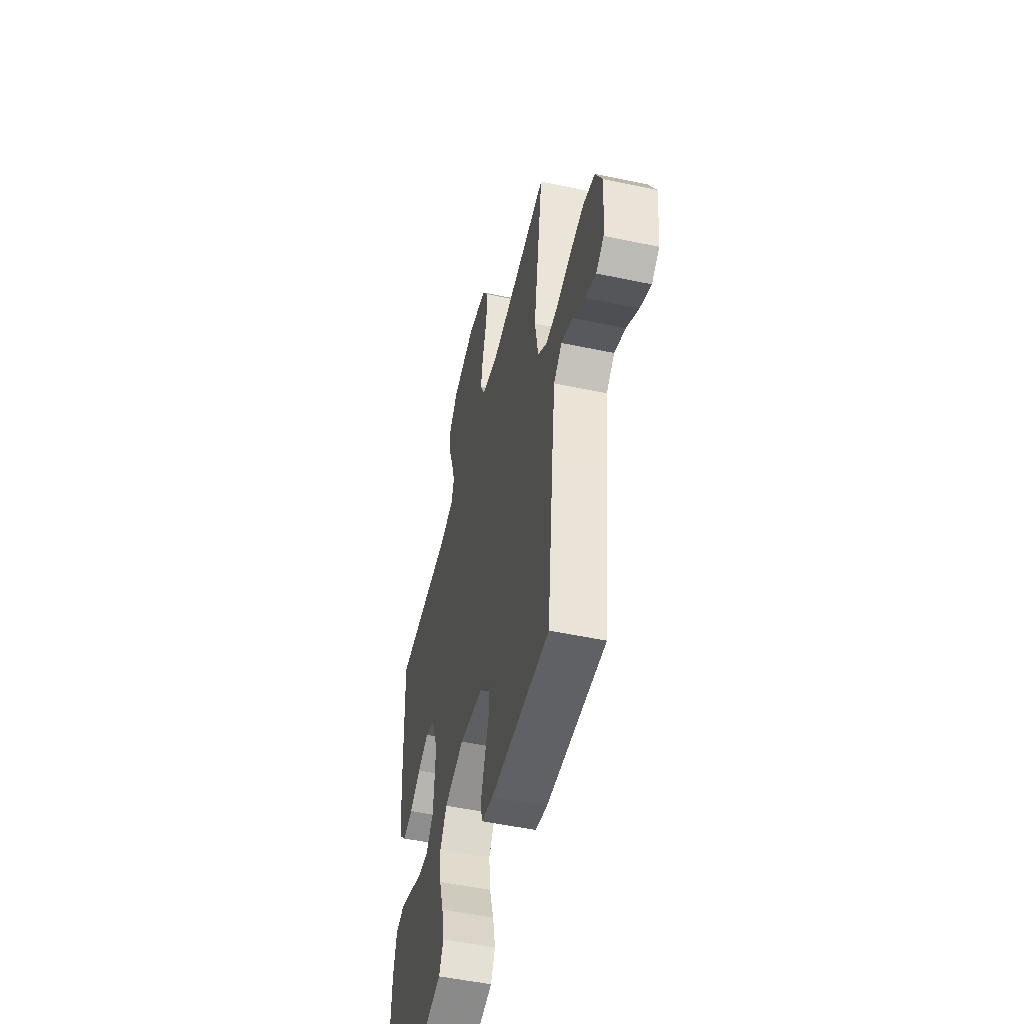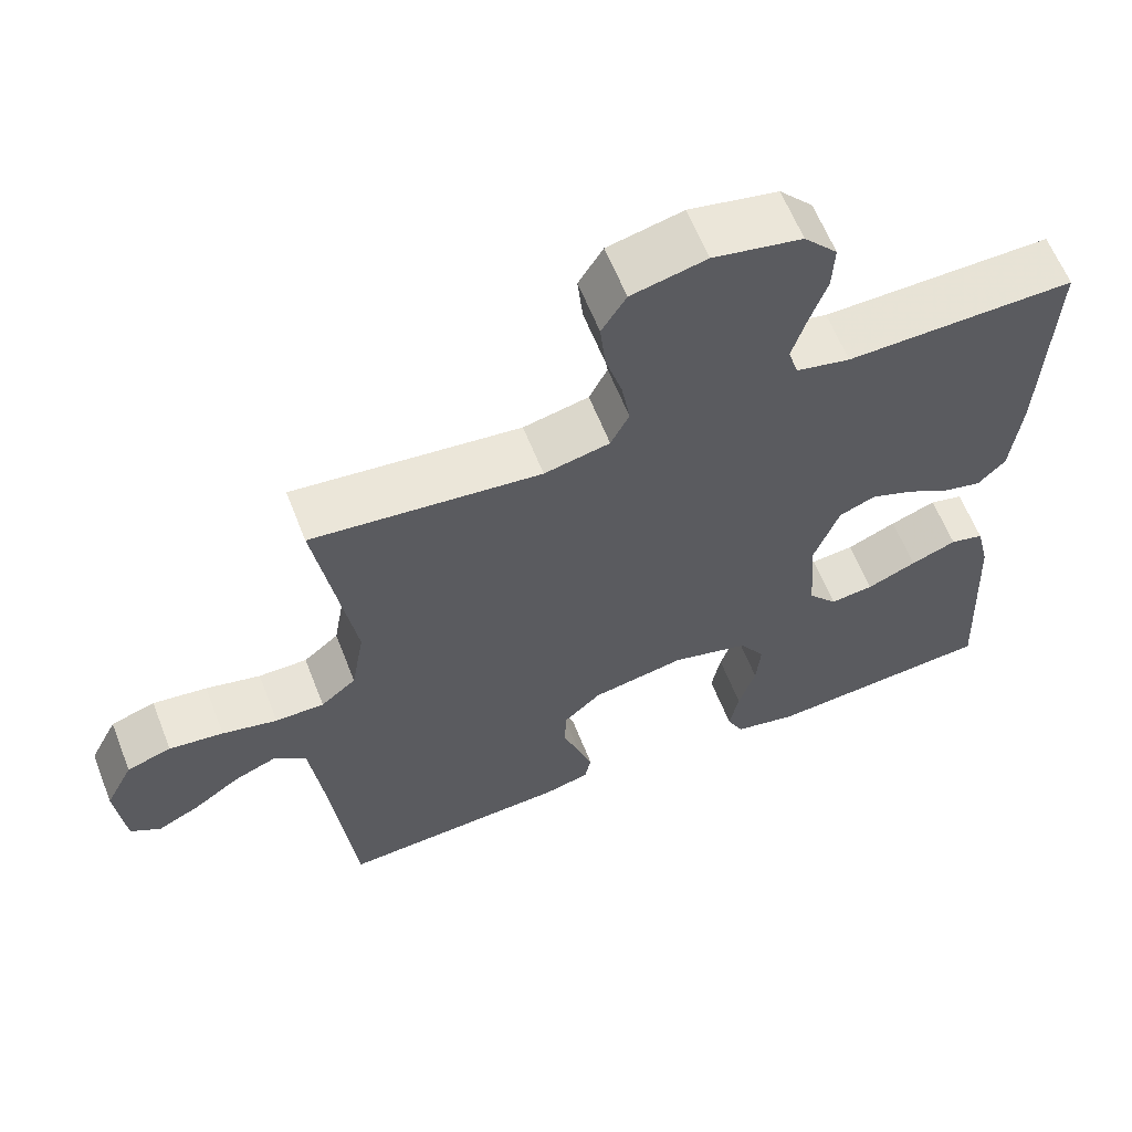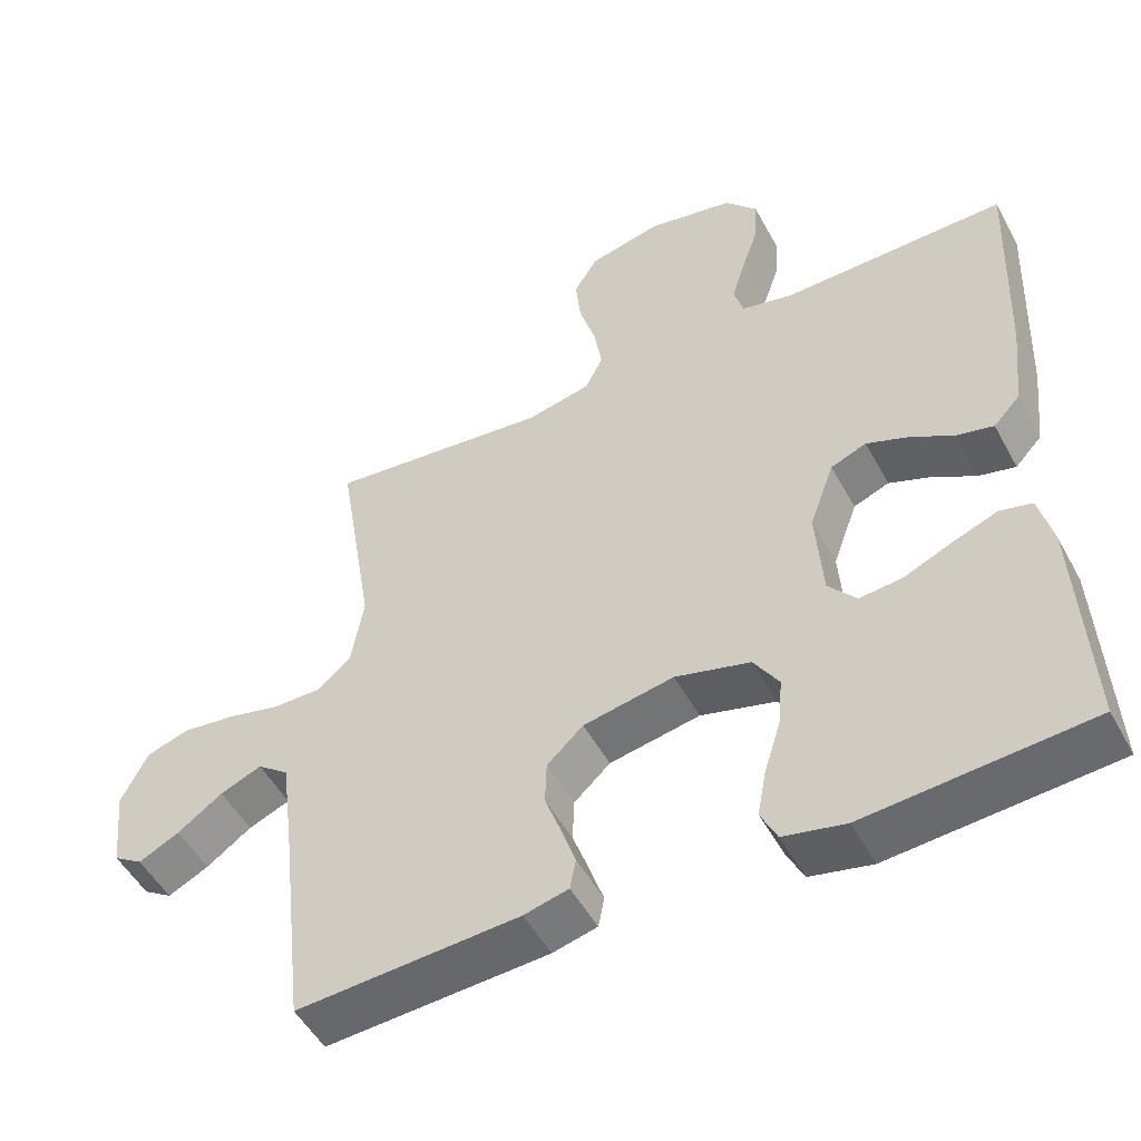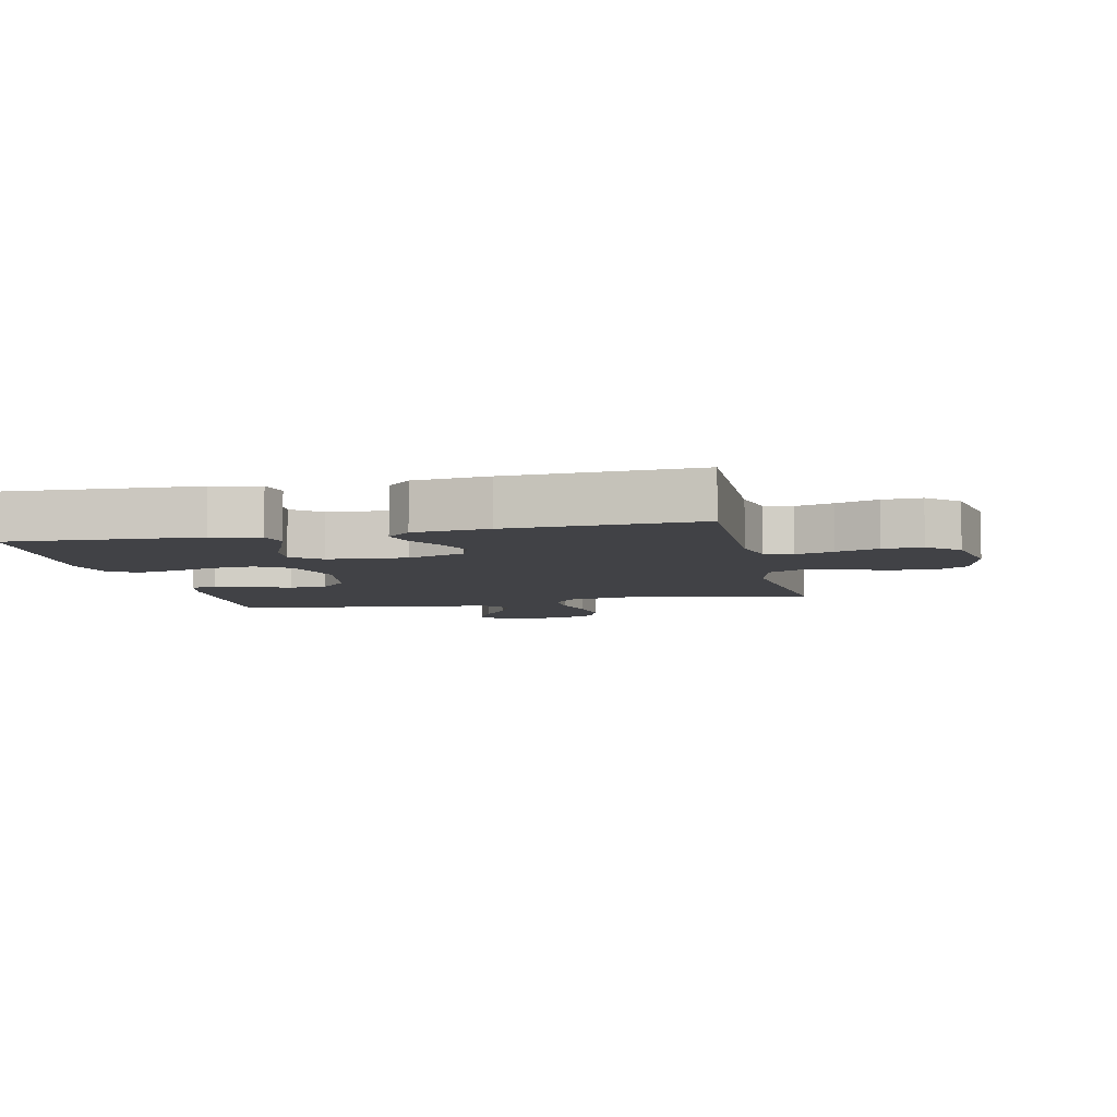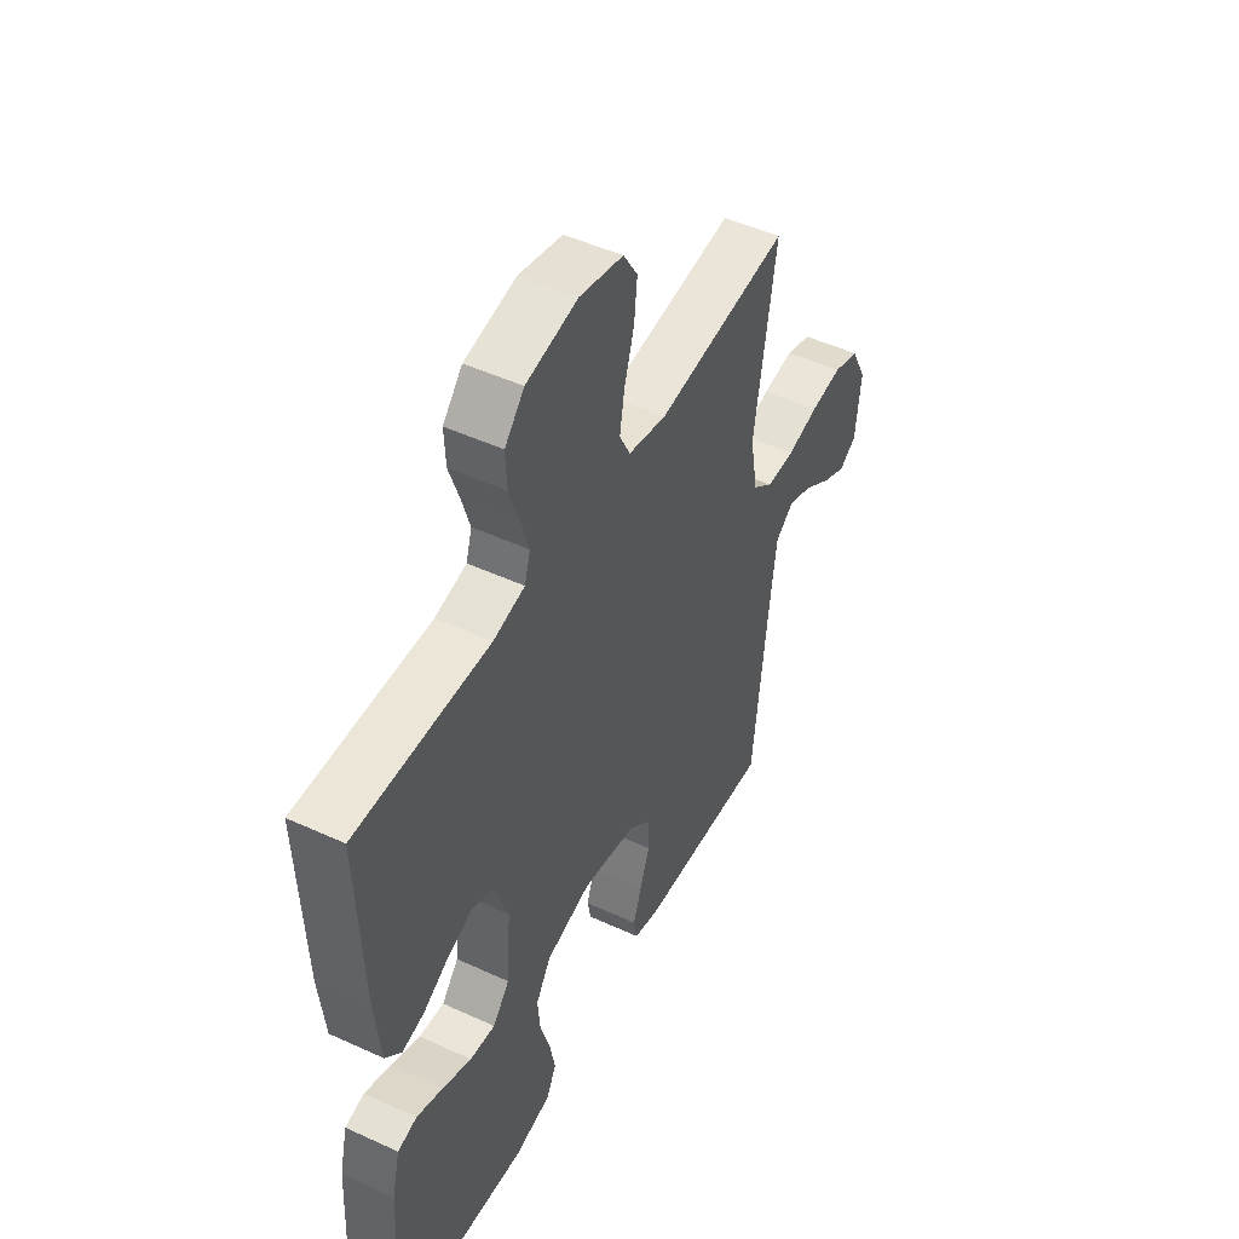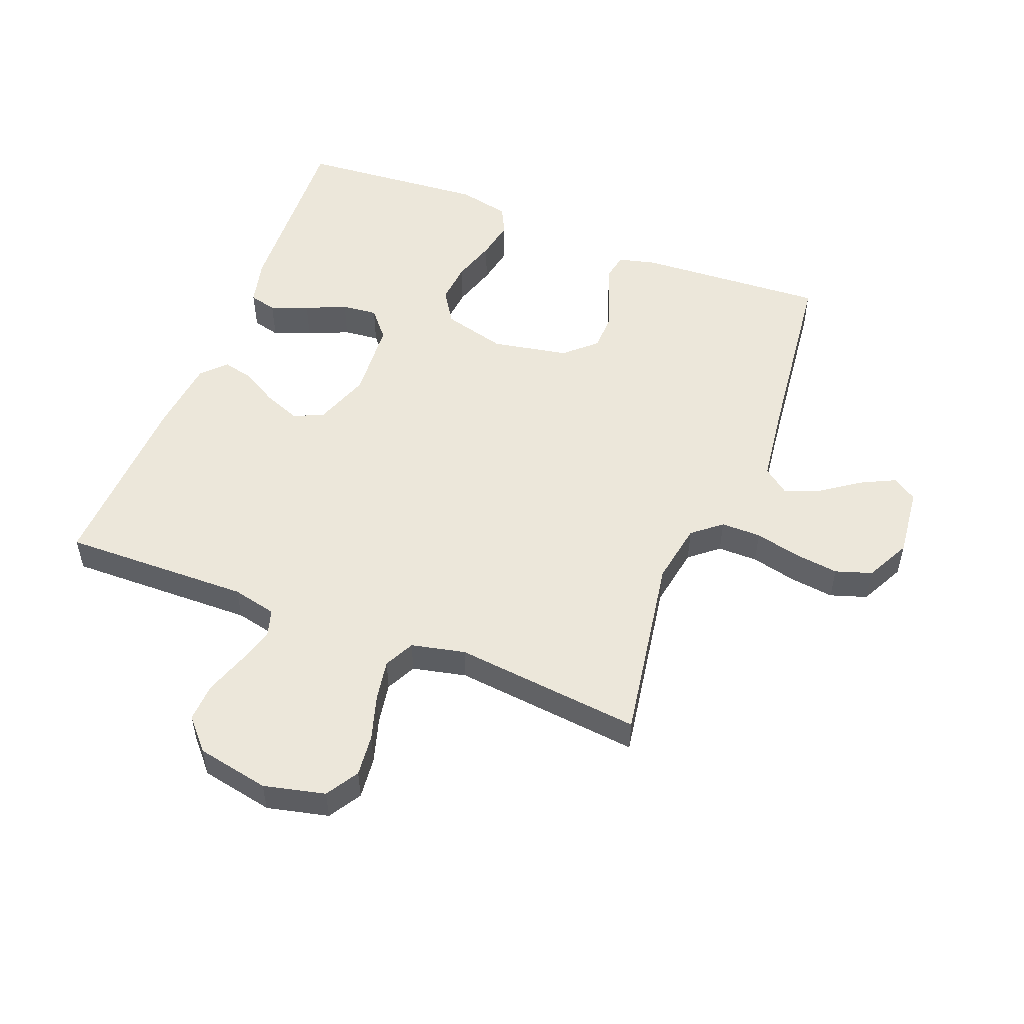
<metadata>
{"format":"obj","ext":"obj","renderer":"f3d","projection":"perspective","resolution":1024,"background":"white","views":[{"elev":-51.2,"azim":77.0,"up":"+Z"},{"elev":61.6,"azim":158.6,"up":"+Z"},{"elev":-50.7,"azim":-152.2,"up":"+Z"},{"elev":-6.6,"azim":-77.5,"up":"+Y"},{"elev":48.9,"azim":-62.9,"up":"+Z"},{"elev":52.5,"azim":21.3,"up":"+Y"}]}
</metadata>
<code>
v 0.5 0.07 -0.5
v 0.2 0.07 -0.482
v 0.14 0.07 -0.467
v 0.132 0.07 -0.426
v 0.151 0.07 -0.37
v 0.173 0.07 -0.309
v 0.171 0.07 -0.25
v 0.122 0.07 -0.205
v 0 0.07 -0.182
v -0.101 0.07 -0.209
v -0.135 0.07 -0.262
v -0.129 0.07 -0.328
v -0.107 0.07 -0.398
v -0.095 0.07 -0.461
v -0.117 0.07 -0.506
v -0.2 0.07 -0.524
v -0.5 0.07 -0.5
v -0.485 0.07 -0.2
v -0.467 0.07 -0.125
v -0.423 0.07 -0.114
v -0.363 0.07 -0.137
v -0.298 0.07 -0.165
v -0.241 0.07 -0.171
v -0.203 0.07 -0.126
v -0.194 0.07 0
v -0.227 0.07 0.091
v -0.275 0.07 0.11
v -0.332 0.07 0.088
v -0.389 0.07 0.055
v -0.439 0.07 0.043
v -0.475 0.07 0.081
v -0.488 0.07 0.2
v -0.5 0.07 0.5
v -0.2 0.07 0.494
v -0.129 0.07 0.51
v -0.116 0.07 0.554
v -0.134 0.07 0.614
v -0.157 0.07 0.681
v -0.16 0.07 0.743
v -0.116 0.07 0.792
v 0 0.07 0.815
v 0.098 0.07 0.792
v 0.13 0.07 0.74
v 0.123 0.07 0.673
v 0.101 0.07 0.6
v 0.09 0.07 0.535
v 0.114 0.07 0.487
v 0.2 0.07 0.468
v 0.5 0.07 0.5
v 0.451 0.07 0.2
v 0.468 0.07 0.102
v 0.514 0.07 0.064
v 0.578 0.07 0.064
v 0.65 0.07 0.081
v 0.721 0.07 0.09
v 0.779 0.07 0.071
v 0.815 0.07 0
v 0.803 0.07 -0.112
v 0.764 0.07 -0.137
v 0.709 0.07 -0.11
v 0.648 0.07 -0.067
v 0.592 0.07 -0.044
v 0.55 0.07 -0.076
v 0.534 0.07 -0.2
v 0.5 0 -0.5
v 0.2 0 -0.482
v 0.14 0 -0.467
v 0.132 0 -0.426
v 0.151 0 -0.37
v 0.173 0 -0.309
v 0.171 0 -0.25
v 0.122 0 -0.205
v 0 0 -0.182
v -0.101 0 -0.209
v -0.135 0 -0.262
v -0.129 0 -0.328
v -0.107 0 -0.398
v -0.095 0 -0.461
v -0.117 0 -0.506
v -0.2 0 -0.524
v -0.5 0 -0.5
v -0.485 0 -0.2
v -0.467 0 -0.125
v -0.423 0 -0.114
v -0.363 0 -0.137
v -0.298 0 -0.165
v -0.241 0 -0.171
v -0.203 0 -0.126
v -0.194 0 0
v -0.227 0 0.091
v -0.275 0 0.11
v -0.332 0 0.088
v -0.389 0 0.055
v -0.439 0 0.043
v -0.475 0 0.081
v -0.488 0 0.2
v -0.5 0 0.5
v -0.2 0 0.494
v -0.129 0 0.51
v -0.116 0 0.554
v -0.134 0 0.614
v -0.157 0 0.681
v -0.16 0 0.743
v -0.116 0 0.792
v 0 0 0.815
v 0.098 0 0.792
v 0.13 0 0.74
v 0.123 0 0.673
v 0.101 0 0.6
v 0.09 0 0.535
v 0.114 0 0.487
v 0.2 0 0.468
v 0.5 0 0.5
v 0.451 0 0.2
v 0.468 0 0.102
v 0.514 0 0.064
v 0.578 0 0.064
v 0.65 0 0.081
v 0.721 0 0.09
v 0.779 0 0.071
v 0.815 0 0
v 0.803 0 -0.112
v 0.764 0 -0.137
v 0.709 0 -0.11
v 0.648 0 -0.067
v 0.592 0 -0.044
v 0.55 0 -0.076
v 0.534 0 -0.2
f 58 59 60 61
f 58 61 62
f 57 58 62
f 56 57 62
f 53 54 55 56
f 53 56 62
f 52 53 62 63
f 48 49 50
f 47 48 50 51
f 42 43 44 45
f 42 45 46
f 41 42 46
f 40 41 46
f 37 38 39 40
f 36 37 40 46
f 35 36 46 47
f 31 32 33 34
f 28 29 30 31
f 27 28 31 34
f 26 27 34 35
f 19 20 21 22
f 17 18 19 22
f 17 22 23
f 16 17 23 24
f 12 13 14 15
f 11 12 15 16
f 3 4 5 6
f 1 2 3 6
f 64 1 6 7
f 51 52 63 64
f 51 64 7 8
f 47 51 8 9
f 25 26 35 47
f 25 47 9 10
f 11 16 24 25
f 10 11 25
f 125 124 123 122
f 126 125 122
f 126 122 121
f 126 121 120
f 120 119 118 117
f 126 120 117
f 127 126 117 116
f 114 113 112
f 115 114 112 111
f 109 108 107 106
f 110 109 106
f 110 106 105
f 110 105 104
f 104 103 102 101
f 110 104 101 100
f 111 110 100 99
f 98 97 96 95
f 95 94 93 92
f 98 95 92 91
f 99 98 91 90
f 86 85 84 83
f 86 83 82 81
f 87 86 81
f 88 87 81 80
f 79 78 77 76
f 80 79 76 75
f 70 69 68 67
f 70 67 66 65
f 71 70 65 128
f 128 127 116 115
f 72 71 128 115
f 73 72 115 111
f 111 99 90 89
f 74 73 111 89
f 89 88 80 75
f 89 75 74
f 1 65 66 2
f 2 66 67 3
f 3 67 68 4
f 4 68 69 5
f 5 69 70 6
f 6 70 71 7
f 7 71 72 8
f 8 72 73 9
f 9 73 74 10
f 10 74 75 11
f 11 75 76 12
f 12 76 77 13
f 13 77 78 14
f 14 78 79 15
f 15 79 80 16
f 16 80 81 17
f 17 81 82 18
f 18 82 83 19
f 19 83 84 20
f 20 84 85 21
f 21 85 86 22
f 22 86 87 23
f 23 87 88 24
f 24 88 89 25
f 25 89 90 26
f 26 90 91 27
f 27 91 92 28
f 28 92 93 29
f 29 93 94 30
f 30 94 95 31
f 31 95 96 32
f 32 96 97 33
f 33 97 98 34
f 34 98 99 35
f 35 99 100 36
f 36 100 101 37
f 37 101 102 38
f 38 102 103 39
f 39 103 104 40
f 40 104 105 41
f 41 105 106 42
f 42 106 107 43
f 43 107 108 44
f 44 108 109 45
f 45 109 110 46
f 46 110 111 47
f 47 111 112 48
f 48 112 113 49
f 49 113 114 50
f 50 114 115 51
f 51 115 116 52
f 52 116 117 53
f 53 117 118 54
f 54 118 119 55
f 55 119 120 56
f 56 120 121 57
f 57 121 122 58
f 58 122 123 59
f 59 123 124 60
f 60 124 125 61
f 61 125 126 62
f 62 126 127 63
f 63 127 128 64
f 64 128 65 1

</code>
